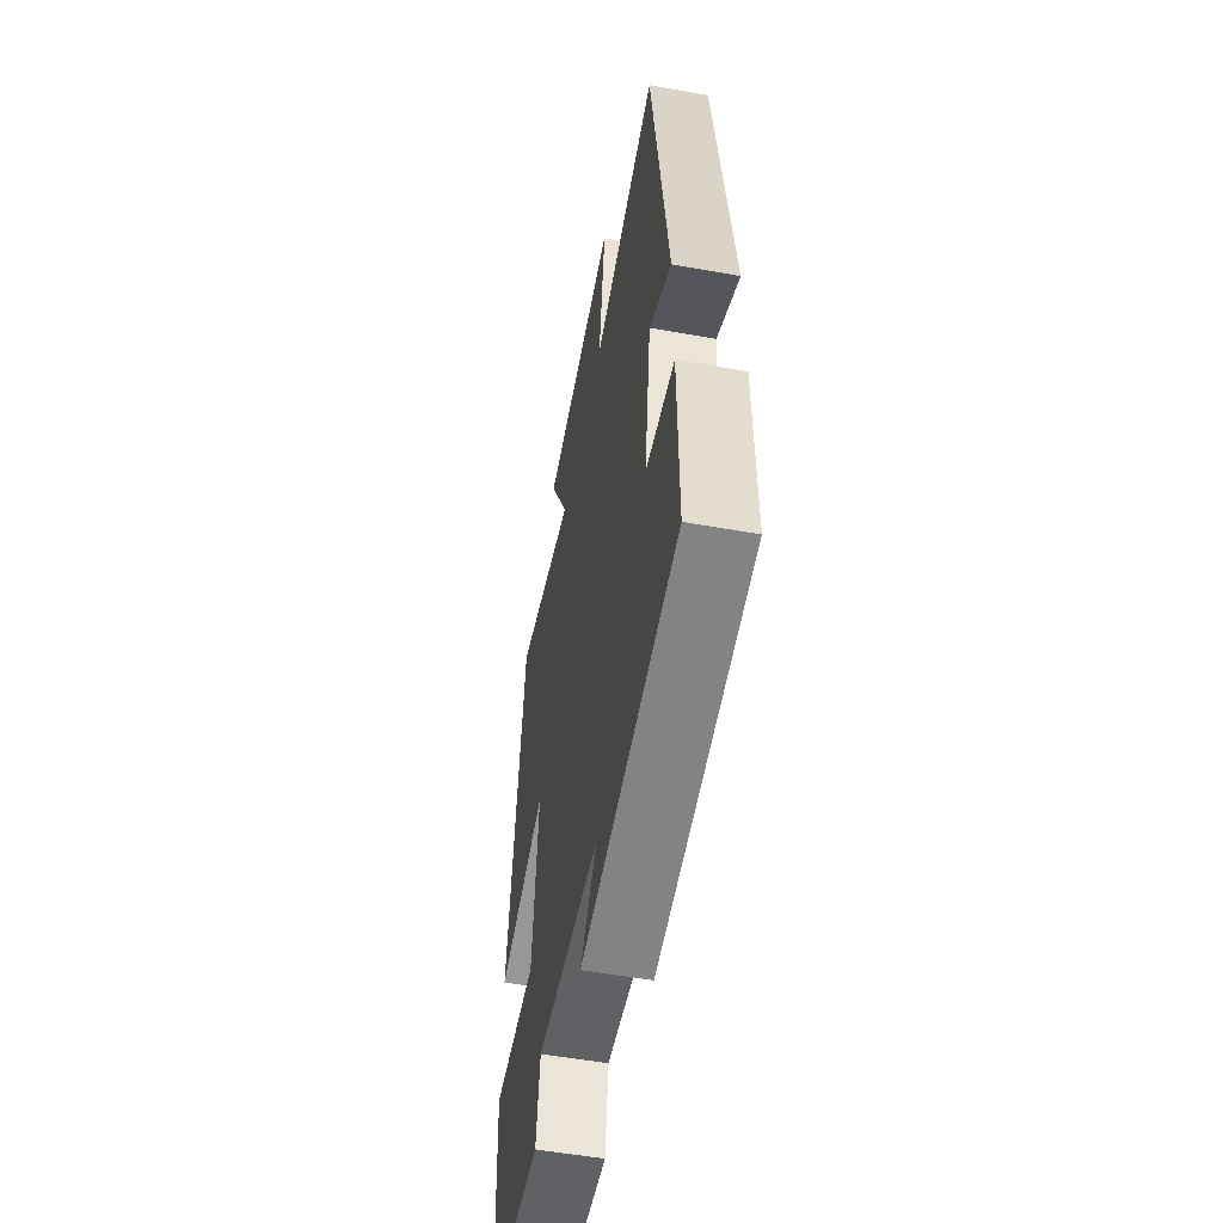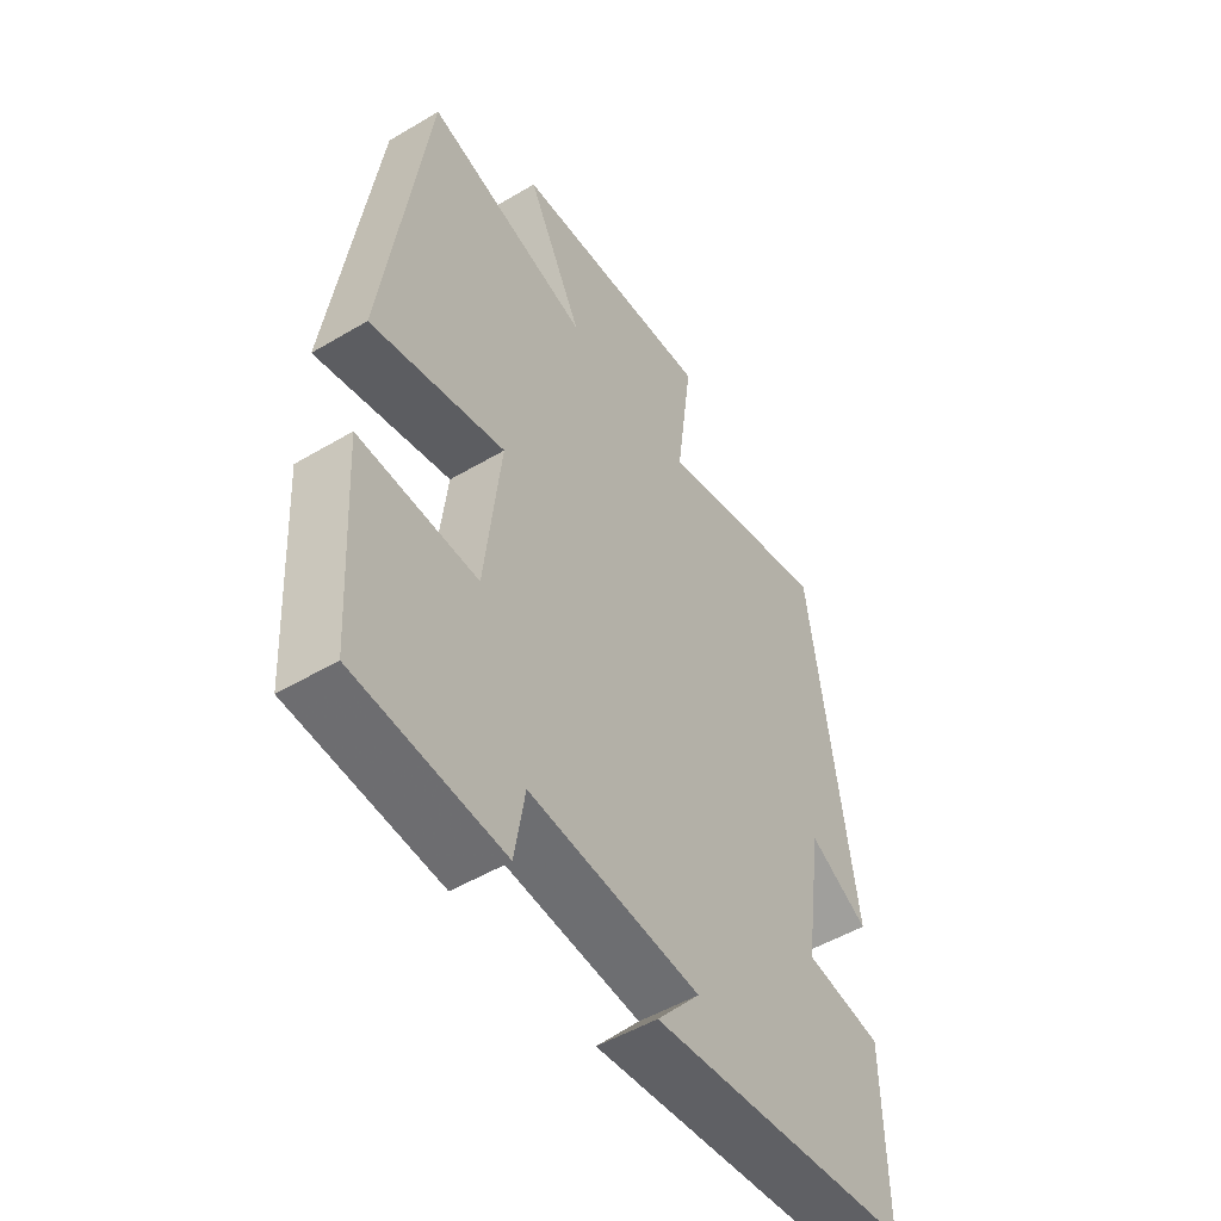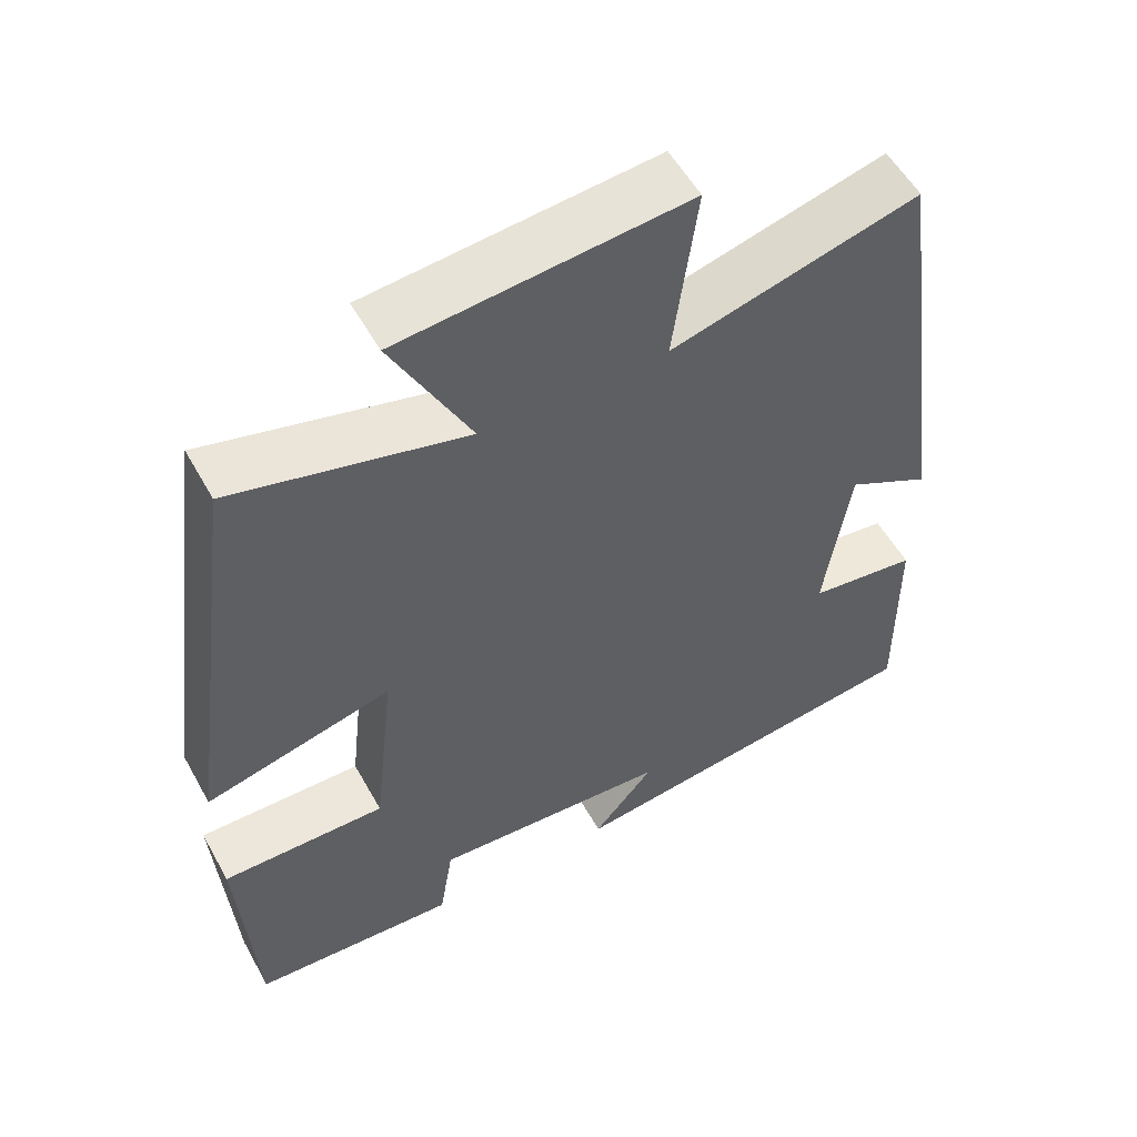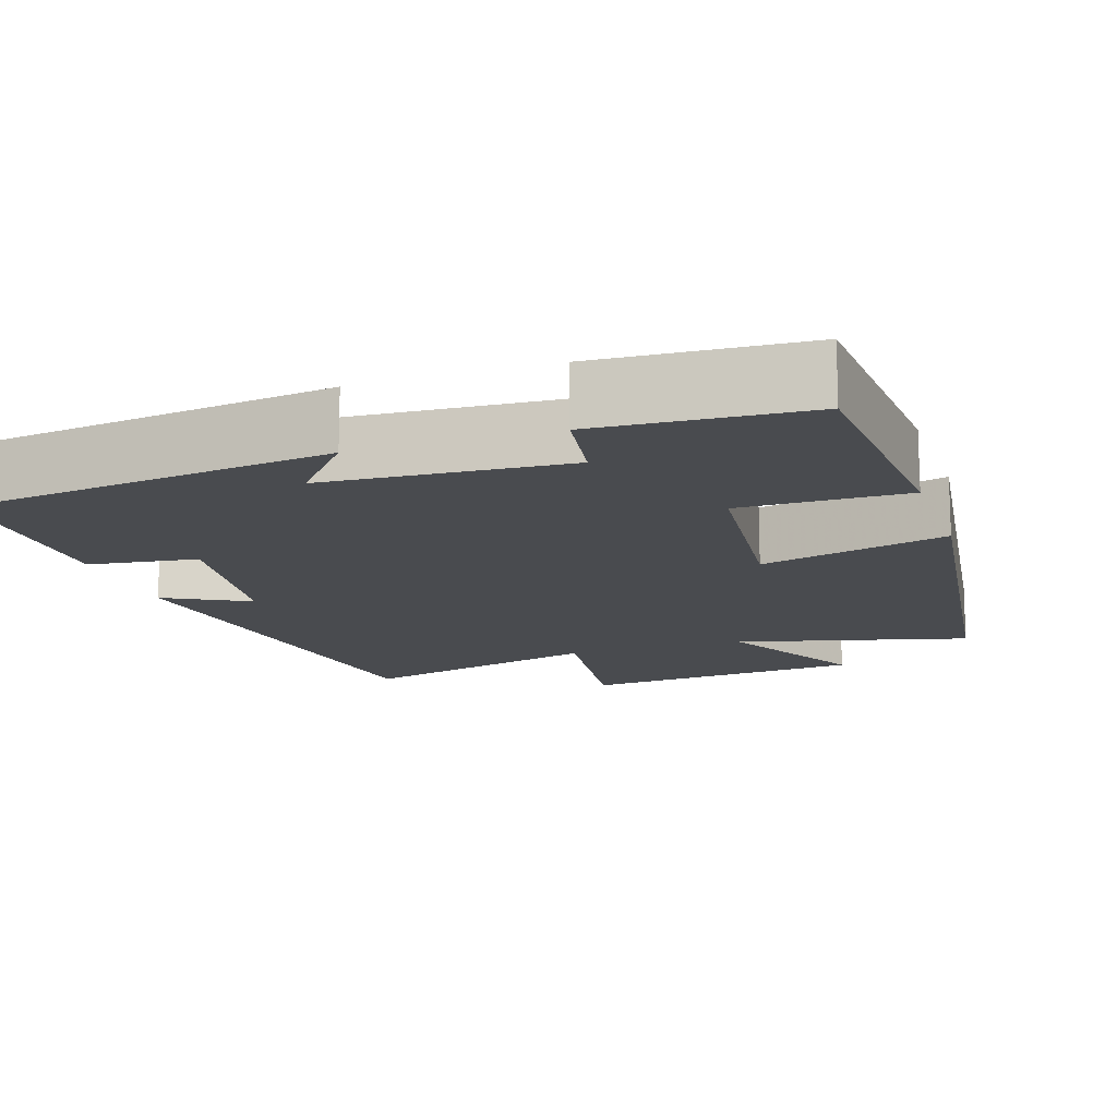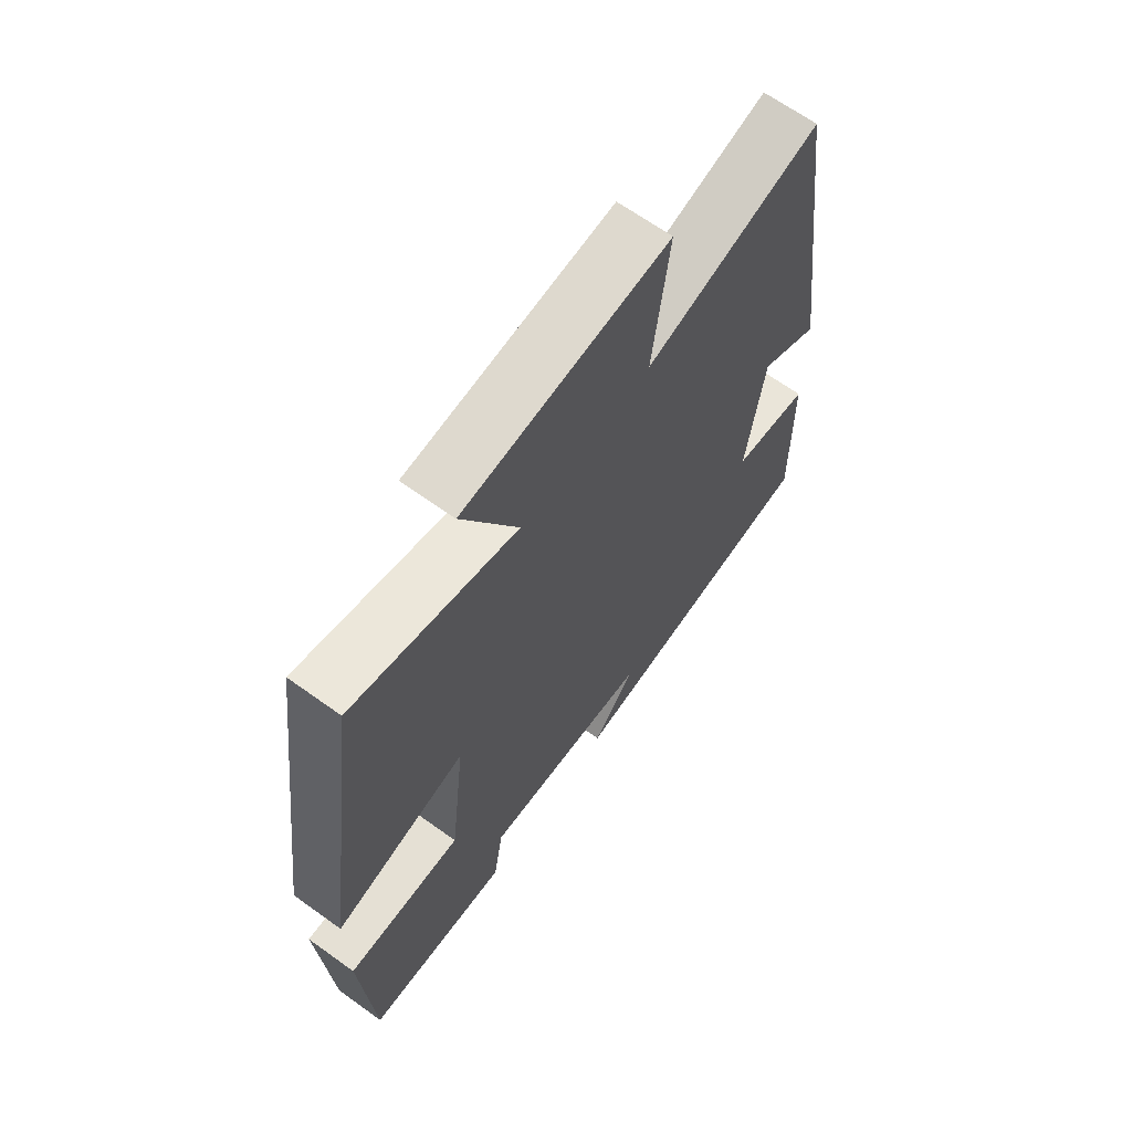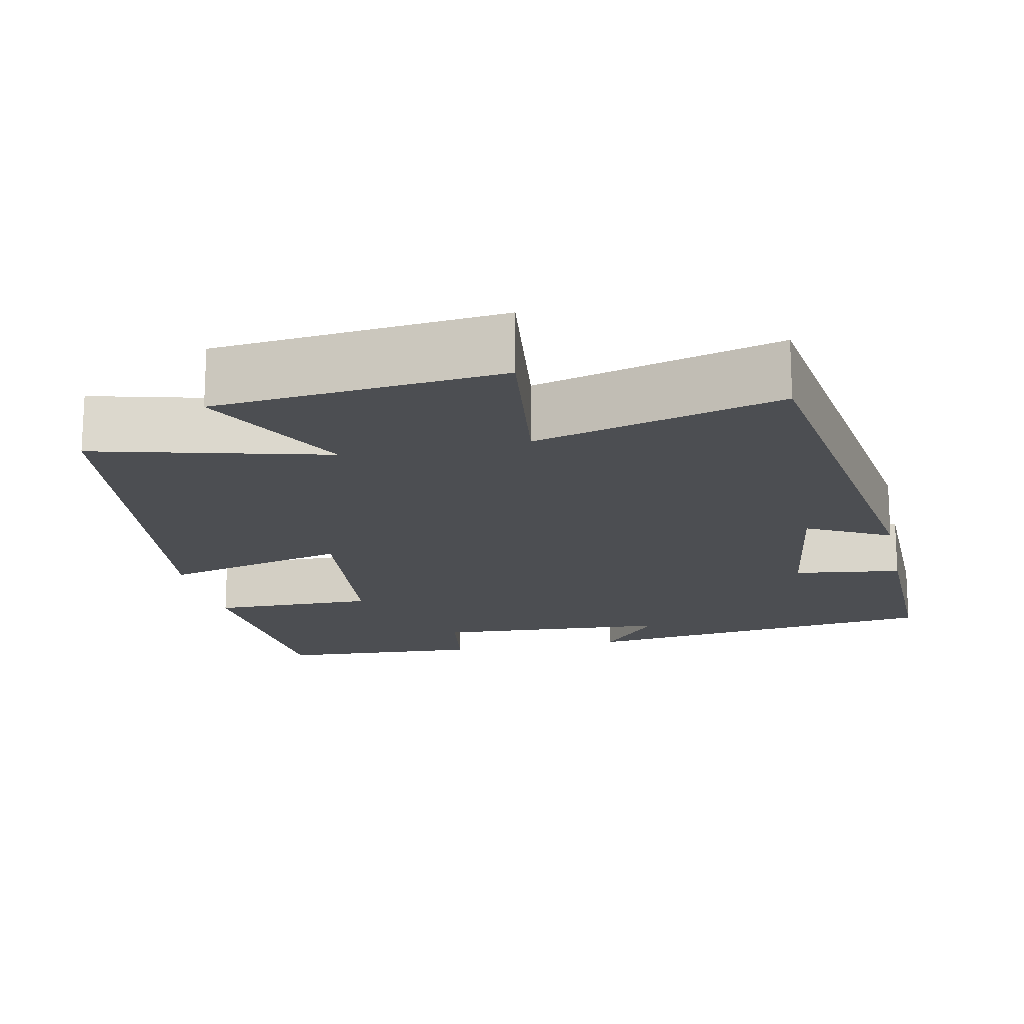
<metadata>
{"format":"obj","ext":"obj","renderer":"f3d","projection":"perspective","resolution":1024,"background":"white","views":[{"elev":-53.9,"azim":79.2,"up":"+Z"},{"elev":-51.4,"azim":-57.2,"up":"+Z"},{"elev":55.2,"azim":-28.8,"up":"+Z"},{"elev":-14.2,"azim":-161.5,"up":"+Y"},{"elev":66.1,"azim":-54.2,"up":"+Z"},{"elev":-17.0,"azim":12.1,"up":"+Y"}]}
</metadata>
<code>
v -0.48 0.07 -0.484
v -0.5 0.07 -0.166
v -0.289 0.07 -0.169
v -0.261 0.07 0.087
v -0.5 0.07 0.026
v -0.425 0.07 0.577
v -0.129 0.07 0.5
v -0.229 0.07 0.696
v 0.137 0.07 0.73
v 0.107 0.07 0.5
v 0.422 0.07 0.585
v 0.5 0.07 0.015
v 0.393 0.07 0.072
v 0.361 0.07 -0.148
v 0.5 0.07 -0.167
v 0.503 0.07 -0.44
v 0.03 0.07 -0.5
v 0.108 0.07 -0.407
v -0.198 0.07 -0.387
v -0.216 0.07 -0.5
v -0.48 0 -0.484
v -0.5 0 -0.166
v -0.289 0 -0.169
v -0.261 0 0.087
v -0.5 0 0.026
v -0.425 0 0.577
v -0.129 0 0.5
v -0.229 0 0.696
v 0.137 0 0.73
v 0.107 0 0.5
v 0.422 0 0.585
v 0.5 0 0.015
v 0.393 0 0.072
v 0.361 0 -0.148
v 0.5 0 -0.167
v 0.503 0 -0.44
v 0.03 0 -0.5
v 0.108 0 -0.407
v -0.198 0 -0.387
v -0.216 0 -0.5
f 19 20 1 2
f 18 19 2 3
f 15 16 17 18
f 14 15 18 3
f 13 14 3 4
f 10 11 12 13
f 10 13 4
f 7 8 9 10
f 7 10 4 5
f 5 6 7
f 22 21 40 39
f 23 22 39 38
f 38 37 36 35
f 23 38 35 34
f 24 23 34 33
f 33 32 31 30
f 24 33 30
f 30 29 28 27
f 25 24 30 27
f 27 26 25
f 1 21 22 2
f 2 22 23 3
f 3 23 24 4
f 4 24 25 5
f 5 25 26 6
f 6 26 27 7
f 7 27 28 8
f 8 28 29 9
f 9 29 30 10
f 10 30 31 11
f 11 31 32 12
f 12 32 33 13
f 13 33 34 14
f 14 34 35 15
f 15 35 36 16
f 16 36 37 17
f 17 37 38 18
f 18 38 39 19
f 19 39 40 20
f 20 40 21 1

</code>
